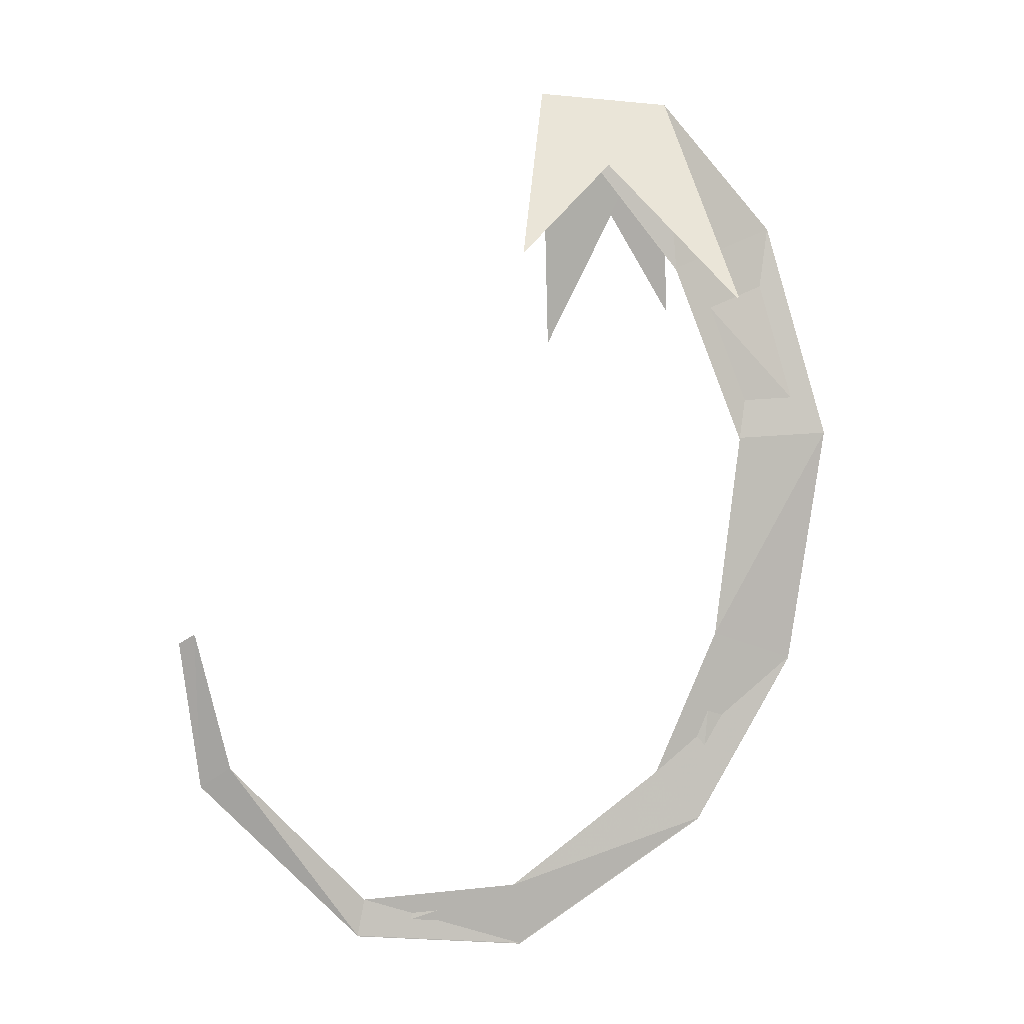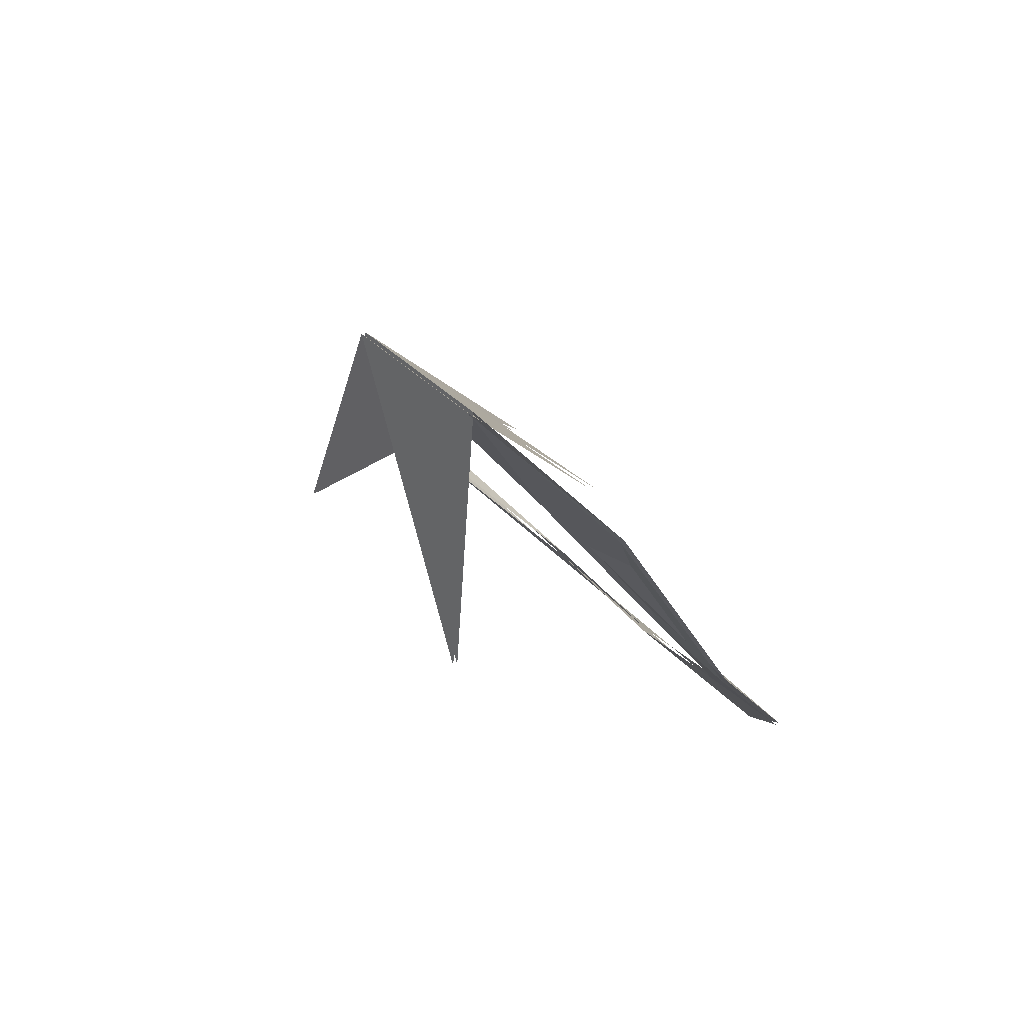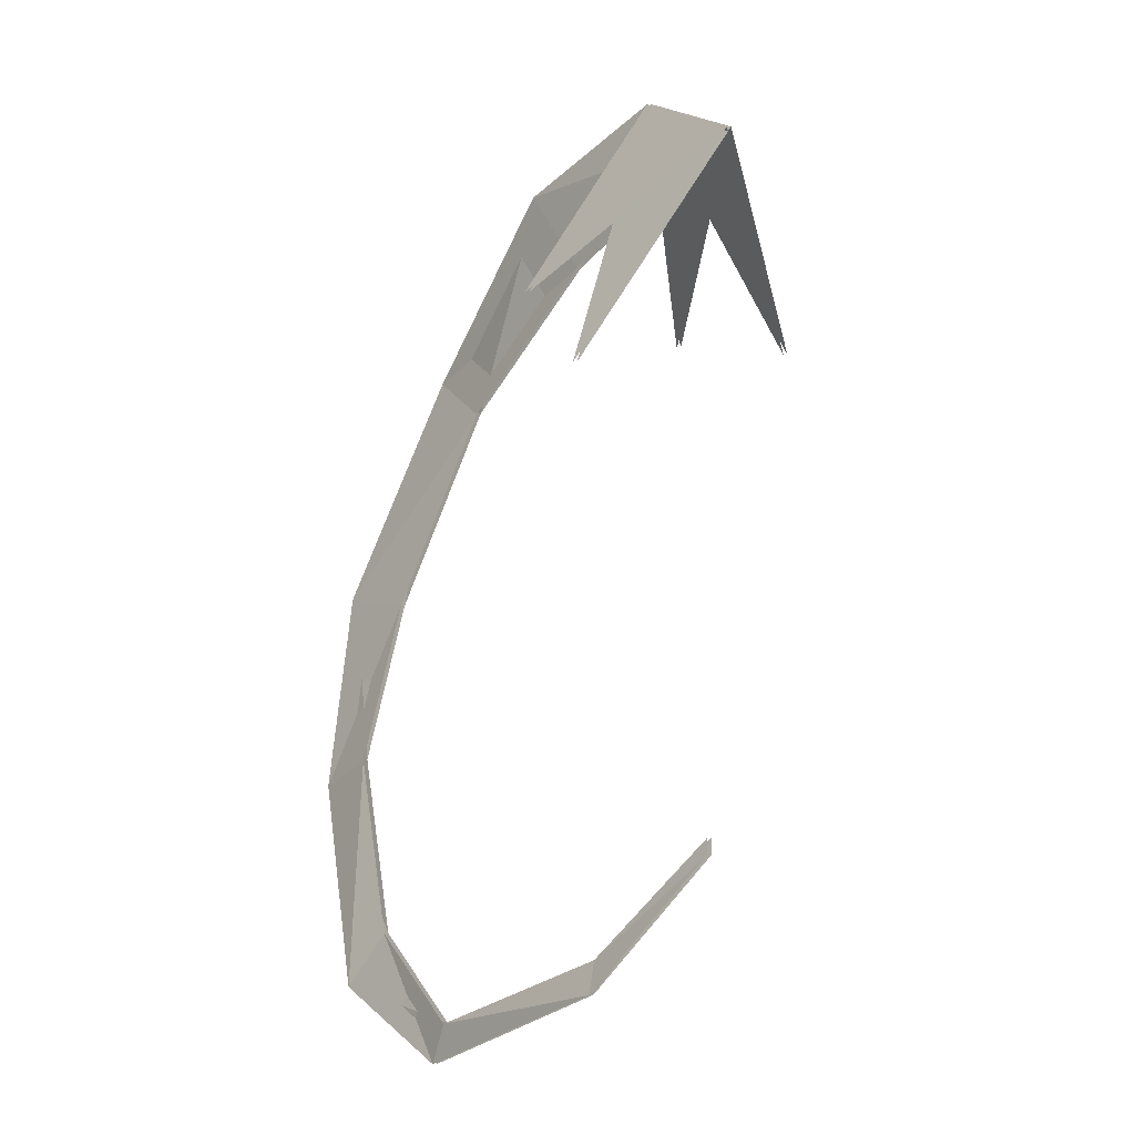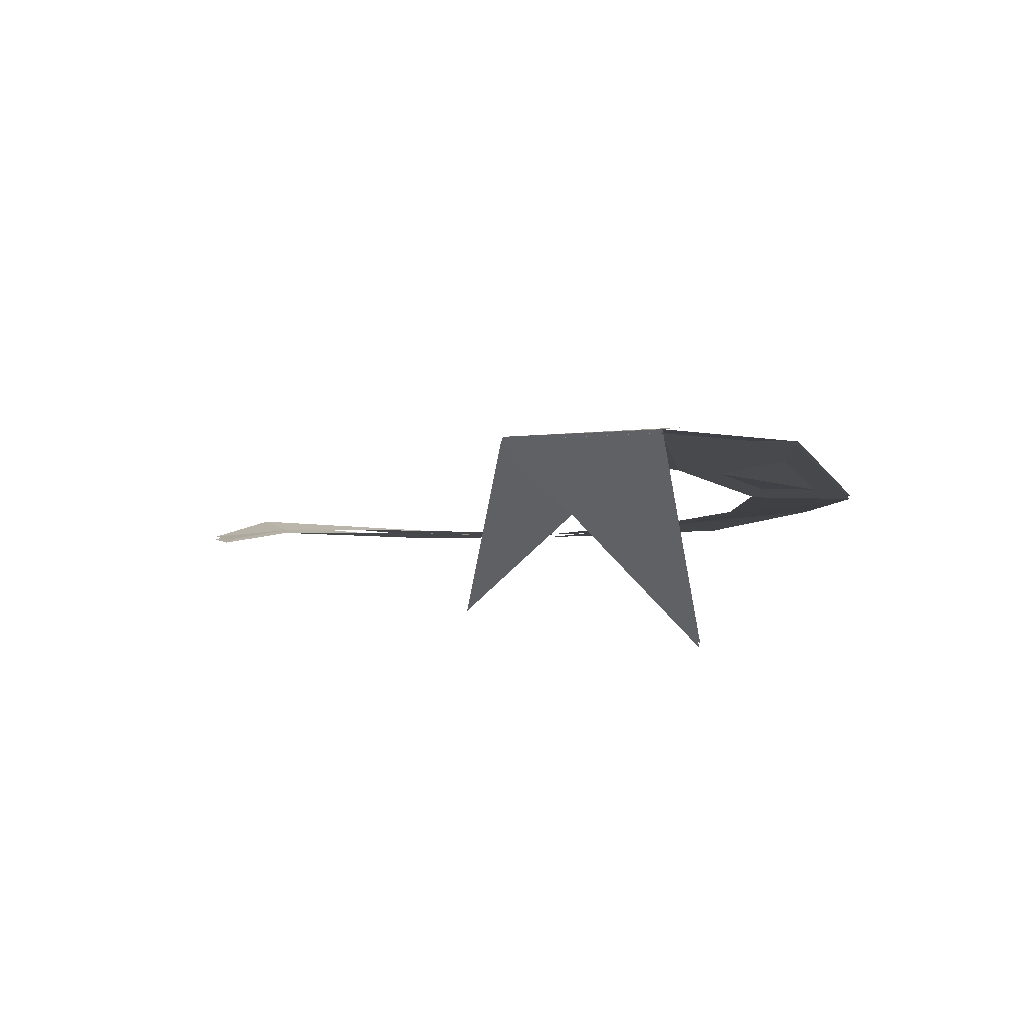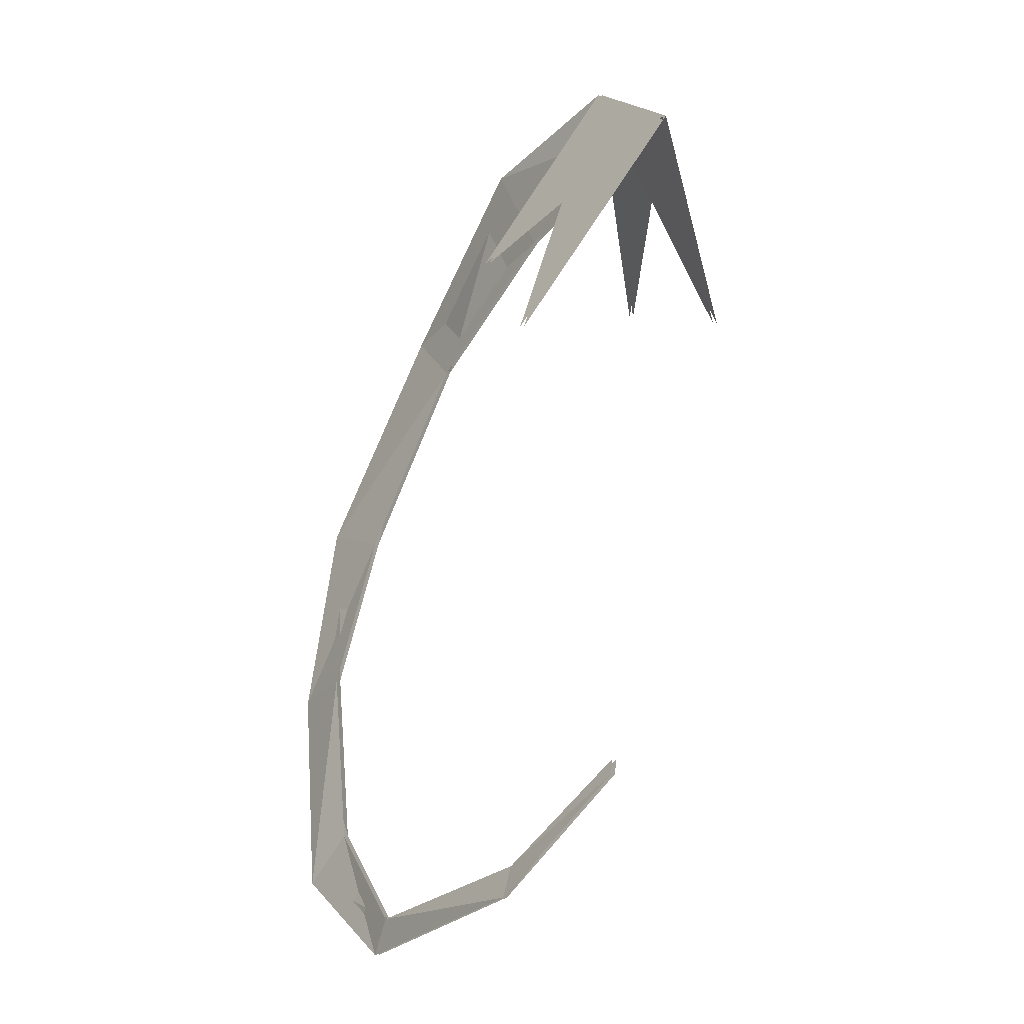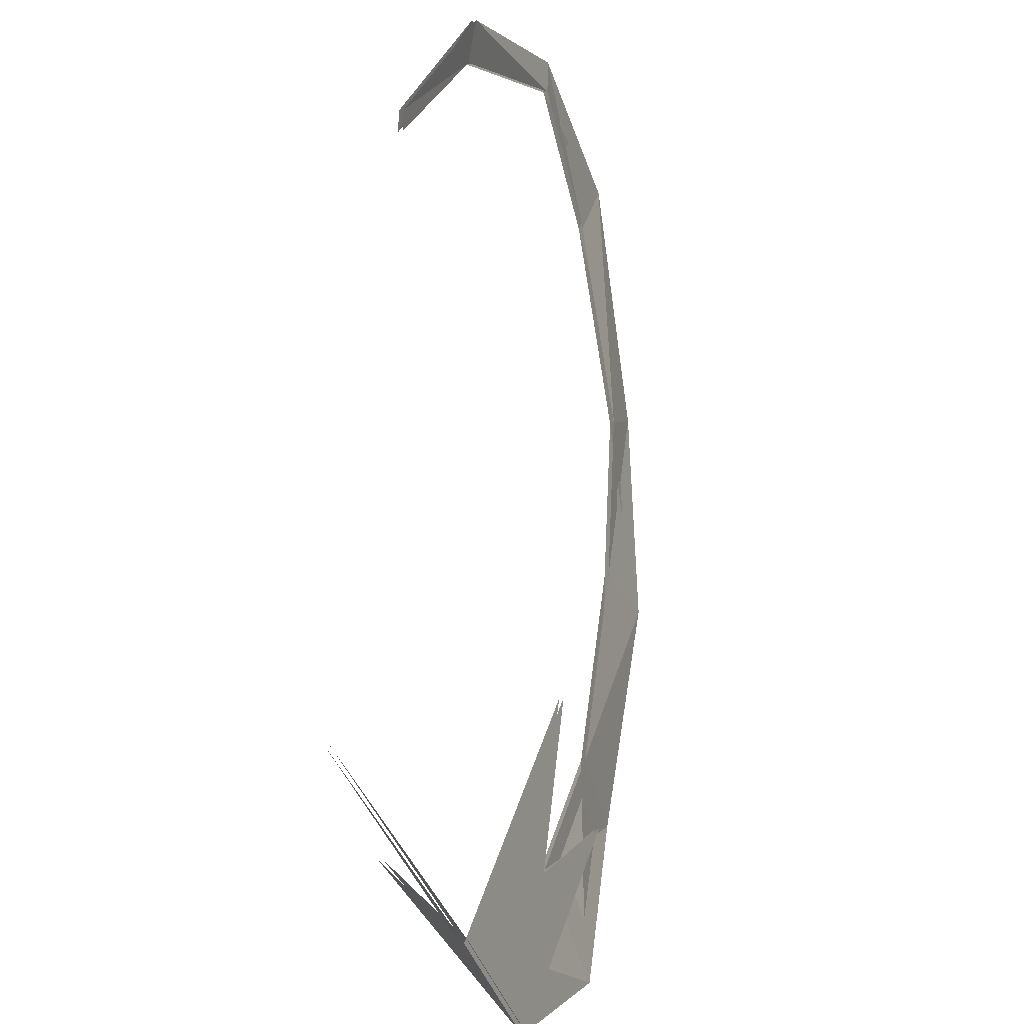
<metadata>
{"format":"obj","ext":"obj","renderer":"f3d","projection":"perspective","resolution":1024,"background":"white","views":[{"elev":-21.5,"azim":94.2,"up":"+Y"},{"elev":53.1,"azim":154.5,"up":"+Y"},{"elev":17.4,"azim":-12.5,"up":"+Y"},{"elev":59.2,"azim":107.9,"up":"+Y"},{"elev":17.2,"azim":-7.9,"up":"+Y"},{"elev":43.6,"azim":162.6,"up":"+Z"}]}
</metadata>
<code>
v 0.2812 0.7656 -0.2188
v 0.1953 0.7812 -0.4688
v 0.01562 0.5781 -0.6797
v 0.0625 0.4688 -0.4844
v -0.1562 0.1797 -0.7891
v -0.1172 0.1562 -0.6094
v -0.3672 -0.25 -0.7031
v -0.2891 -0.2188 -0.5469
v -0.4531 -0.5781 -0.5
v -0.3906 -0.4922 -0.4141
v -0.4688 -0.8359 -0.1172
v -0.3984 -0.7266 -0.1094
v -0.3594 -0.8359 0.2109
v -0.3359 -0.7656 0.1953
v -0.1406 -0.5703 0.5078
v -0.1172 -0.5391 0.4453
v 0.05469 -0.3281 0.5234
v 0.0625 -0.3125 0.4922
v 0.3906 0.3438 -0.1875
v -0.007812 0.3438 -0.2109
v 0.2969 0.2734 -0.6016
v -0.04688 0.4297 -0.4609
v 0.07031 0.4688 -0.4844
v 0.02344 0.5781 -0.6797
v 0.2031 0.7812 -0.4688
v 0.2891 0.7656 -0.2188
v 0.3984 0.3438 -0.1875
v -0.1094 0.1562 -0.6094
v -0.1484 0.1797 -0.7891
v -0.2812 -0.2188 -0.5469
v -0.3594 -0.25 -0.7031
v -0.3828 -0.4922 -0.4141
v -0.4453 -0.5781 -0.5
v -0.3906 -0.7266 -0.1094
v -0.4609 -0.8359 -0.1172
v -0.3281 -0.7656 0.1953
v -0.3516 -0.8359 0.2109
v -0.1094 -0.5391 0.4453
v -0.1328 -0.5703 0.5078
v 0.07031 -0.3125 0.4922
v 0.0625 -0.3281 0.5234
v 0 0.3438 -0.2109
v 0.3047 0.2734 -0.6016
v -0.03906 0.4297 -0.4609
f 1 2 3
f 1 3 4
f 23 24 25
f 23 25 26
f 4 3 5
f 4 5 6
f 24 23 28
f 24 28 29
f 6 5 7
f 6 7 8
f 29 28 30
f 29 30 31
f 8 7 9
f 8 9 10
f 31 30 32
f 31 32 33
f 10 9 11
f 10 11 12
f 33 32 34
f 33 34 35
f 12 11 13
f 12 13 14
f 35 34 36
f 35 36 37
f 14 13 15
f 14 15 16
f 37 36 38
f 37 38 39
f 16 15 17
f 16 17 18
f 39 38 40
f 39 40 41
f 19 19 2
f 19 2 1
f 1 2 20
f 1 20 20
f 21 21 2
f 21 2 1
f 1 2 22
f 1 22 22
f 26 25 27
f 26 27 27
f 25 26 42
f 25 42 42
f 26 25 43
f 26 43 43
f 25 26 44
f 25 44 44

</code>
